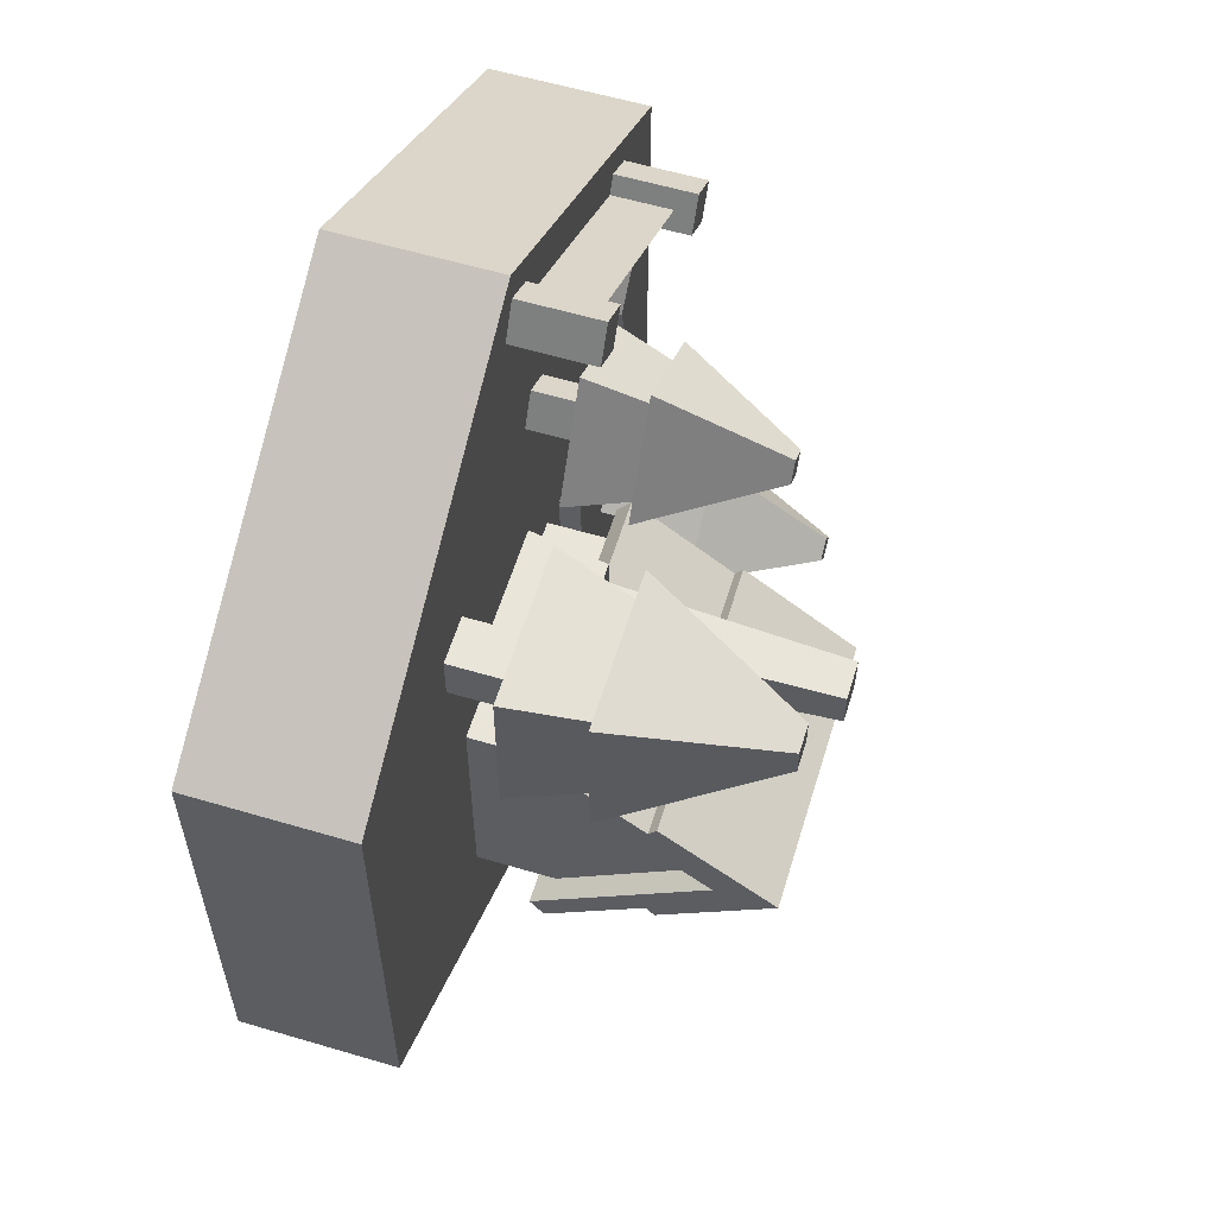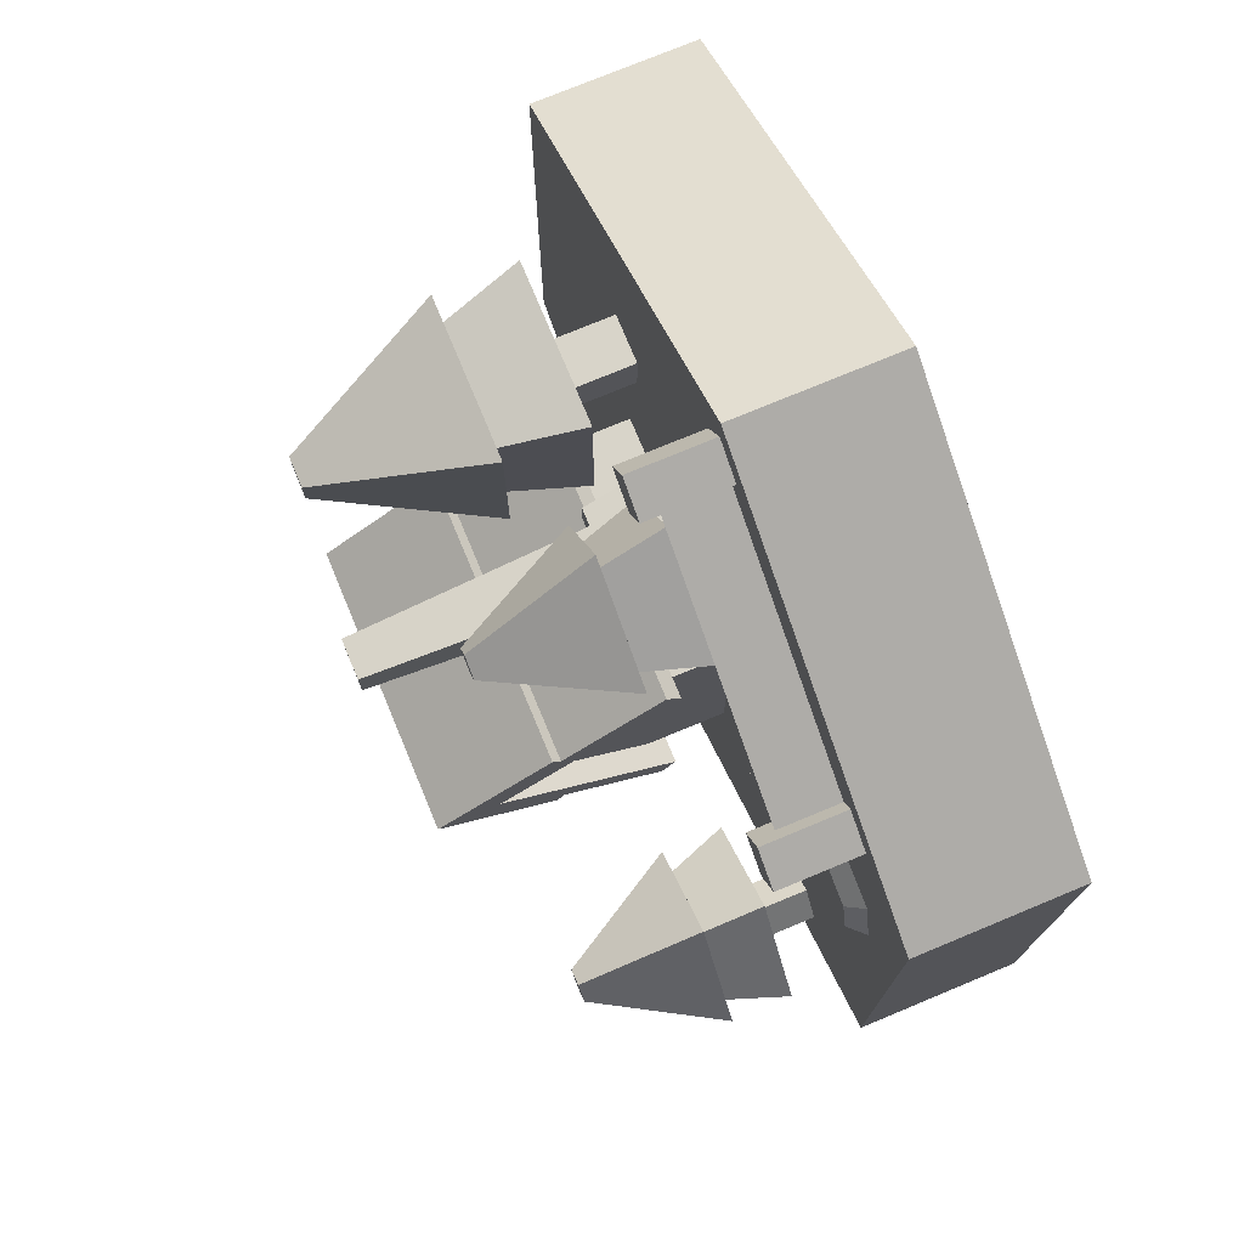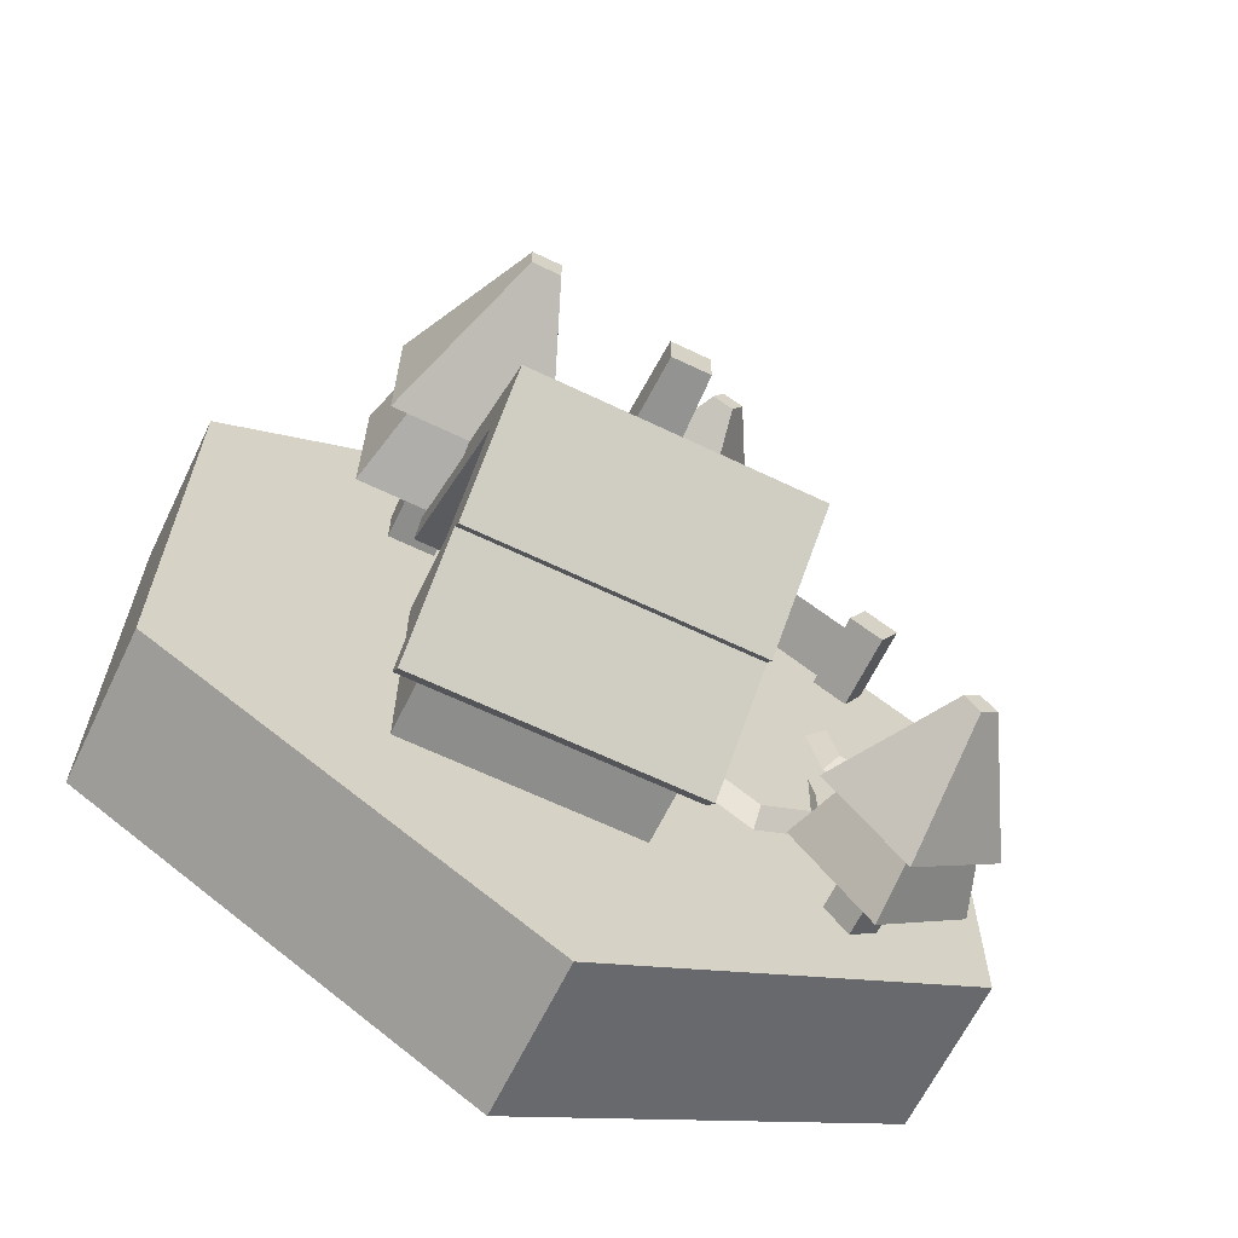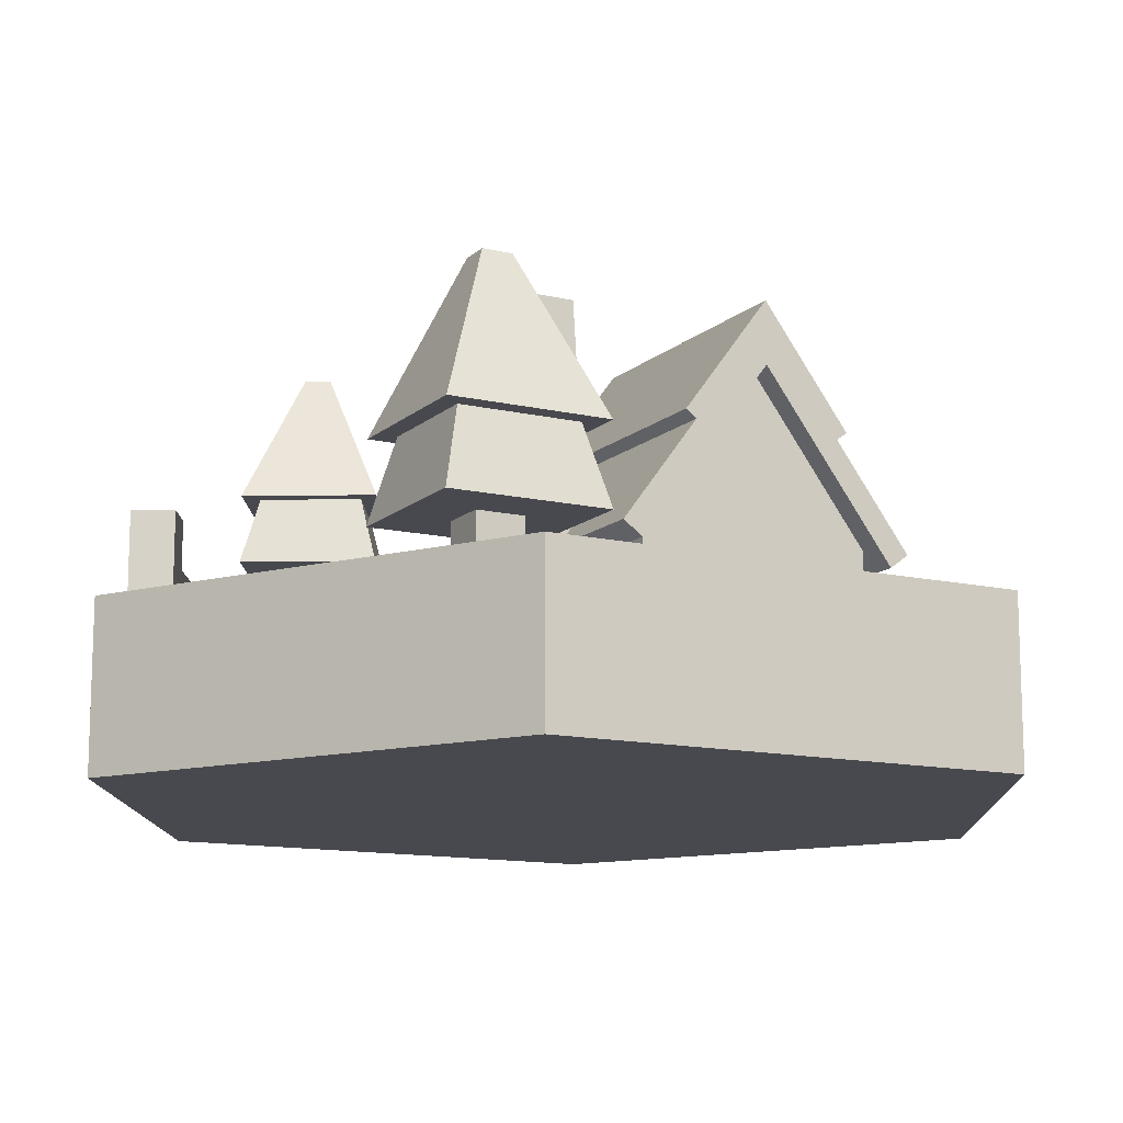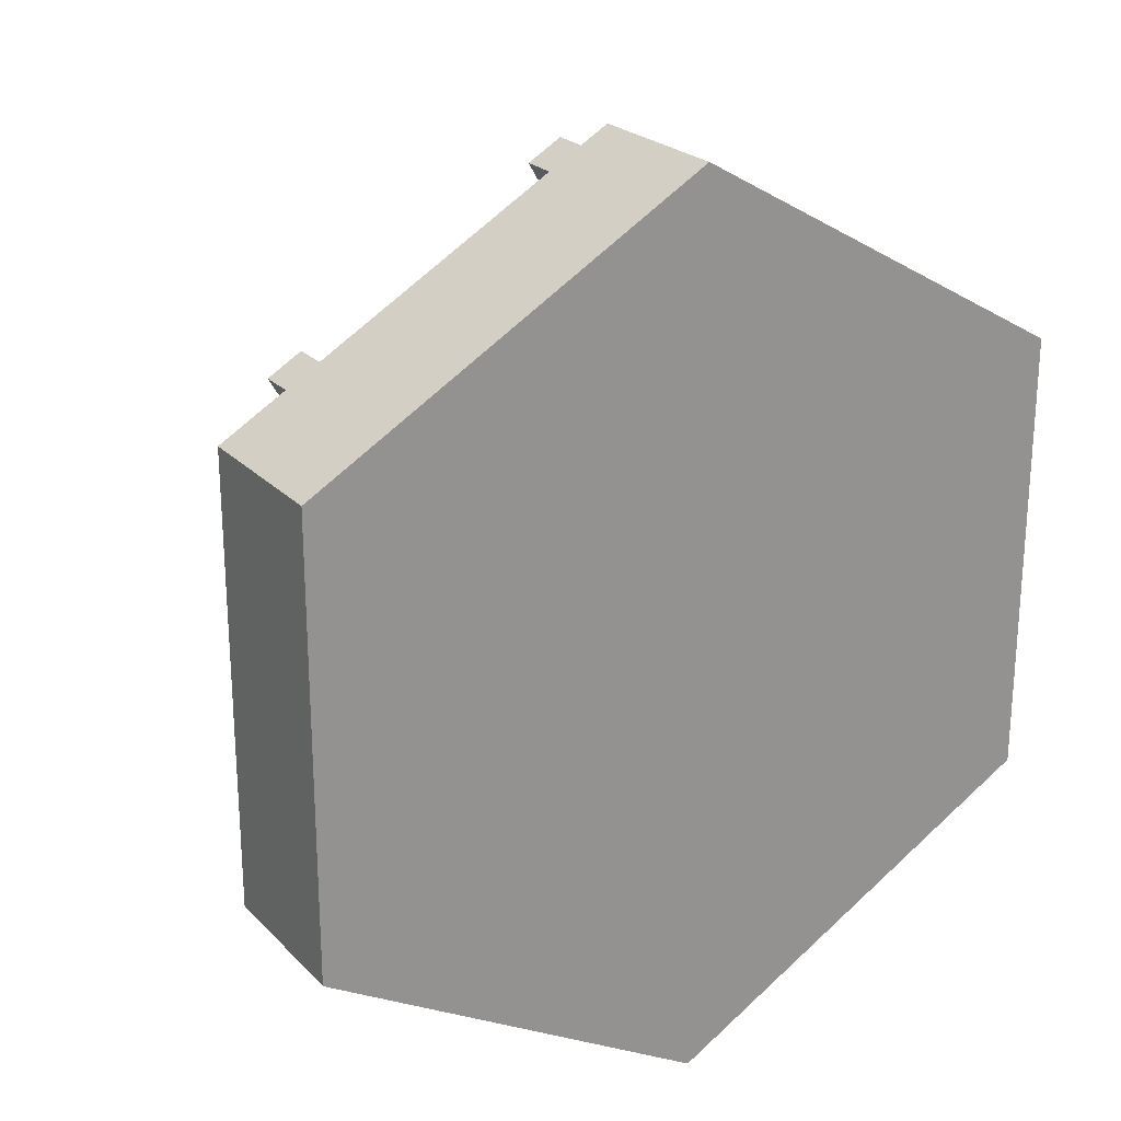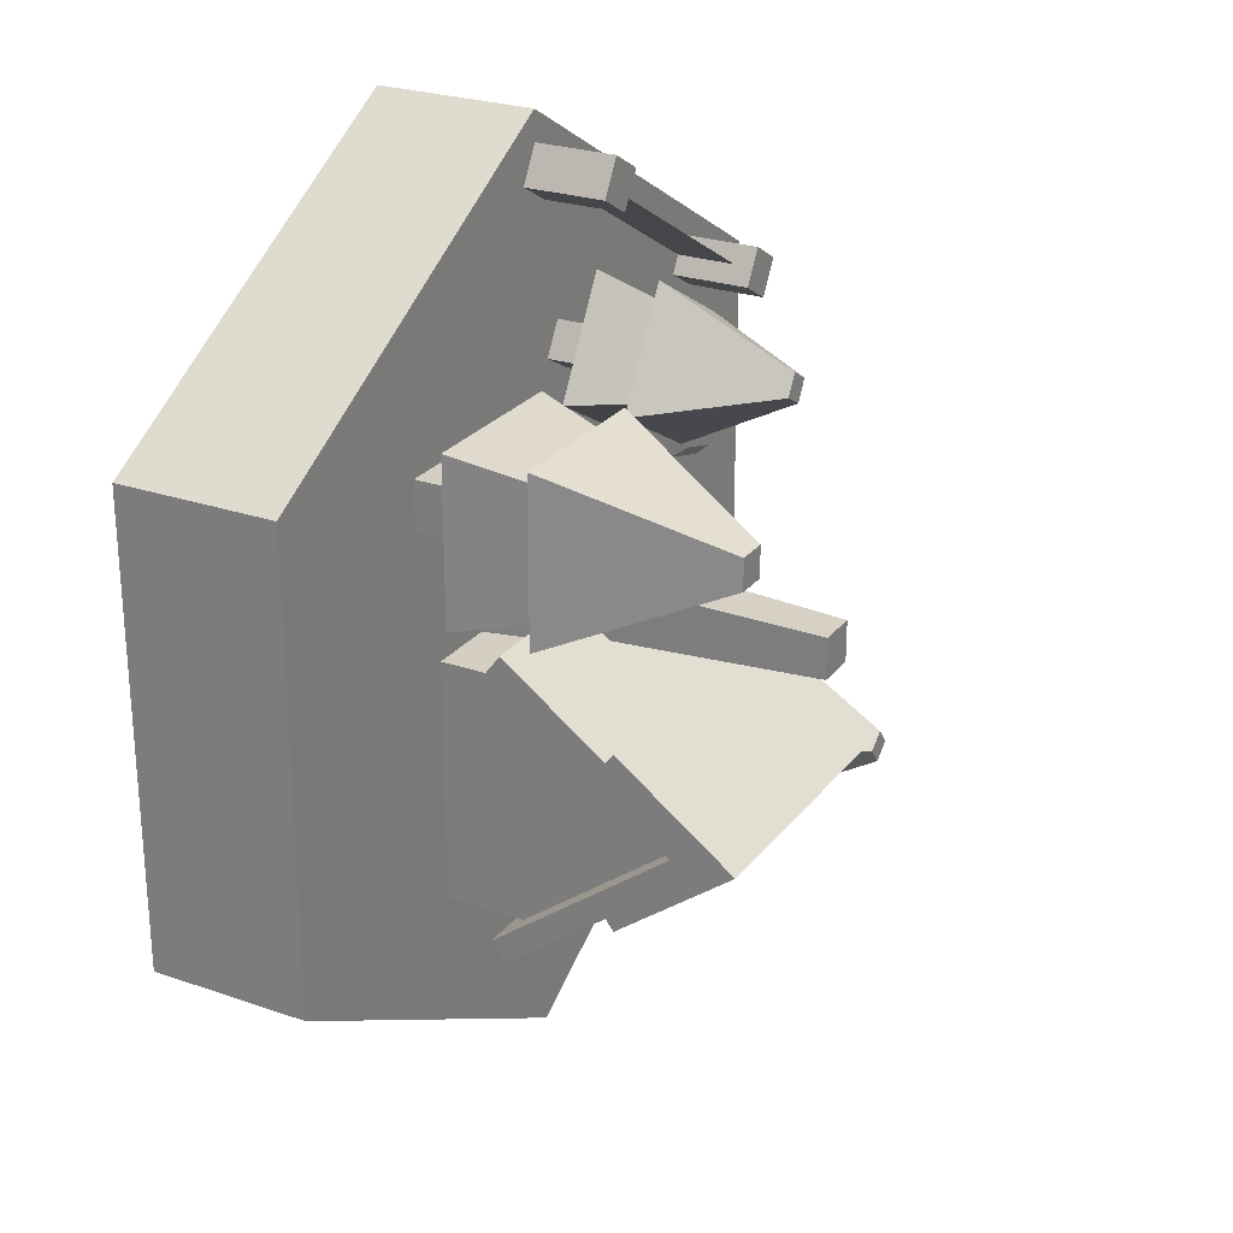
<metadata>
{"format":"obj","ext":"obj","renderer":"f3d","projection":"perspective","resolution":1024,"background":"white","views":[{"elev":58.5,"azim":107.0,"up":"+Z"},{"elev":75.1,"azim":-112.6,"up":"+Z"},{"elev":-64.5,"azim":154.2,"up":"+Z"},{"elev":-12.7,"azim":61.6,"up":"+Y"},{"elev":23.7,"azim":-32.1,"up":"+Z"},{"elev":25.6,"azim":118.9,"up":"+Z"}]}
</metadata>
<code>
o building_house
v 0 -0 4.619
v 4 0 -2.309
v 4 -0 2.309
v -0 0 -4.619
v -4 -0 2.309
v -4 0 -2.309
v 4 0.8 2.309
v 0 0.8 4.619
v 4 0.8 -2.309
v -0 0.8 -4.619
v -4 0.8 -2.309
v -4 0.8 2.309
v 4 1.6 -2.309
v 0 1.6 4.619
v 4 1.6 2.309
v -0 1.6 -4.619
v -4 1.6 2.309
v -4 1.6 -2.309
v 1.969 3.376 -0.3296
v -0.9109 2.352 0.4384
v 1.969 2.352 0.4384
v -0.9109 3.376 -0.3296
v -0.9109 3.376 -1.866
v 1.969 3.457 -1.973
v 1.969 3.376 -1.866
v -0.9109 3.457 -1.973
v 1.969 2.352 -2.634
v -0.9109 2.352 -2.634
v -0.9109 3.457 -0.2218
v 1.969 3.457 -0.2218
v 1.969 2.208 0.2464
v -0.9109 2.208 0.2464
v -0.9109 2.208 -2.442
v 1.969 2.208 -2.442
v -0.6709 2.4 0.1024
v -0.9109 4 -1.098
v -0.6709 4 -1.098
v 1.729 2.4 0.1024
v 1.969 4 -1.098
v 1.729 4 -1.098
v 1.729 2.4 -2.298
v -0.6709 2.4 -2.298
v 1.969 4.625 -1.098
v -0.9109 4.625 -1.098
v 1.729 2.12 0.1024
v -0.6709 1.6 0.1024
v 1.729 1.6 0.1024
v -0.6709 2.12 0.1024
v 1.729 1.6 -2.298
v 1.729 2.12 -2.298
v -0.6709 2.12 -2.298
v -0.6709 1.6 -2.298
v -0.6709 1.6 -0.2976
v -0.6709 1.6 -0.6976
v -0.6709 1.6 -1.498
v -0.6709 1.6 -1.898
v -0.6709 2.6 -0.6976
v -0.6709 2.6 -1.498
v -0.6709 2.12 -0.2976
v -0.6709 2.12 -1.898
v -0.1411 1.6 0.7504
v -0.02251 2.4 0.1334
v -0.1411 1.6 0.1024
v -0.02251 2.4 0.7194
v 0.2518 4.8 0.2264
v 0.6518 4.8 0.6264
v 0.6518 4.8 0.2264
v 0.2518 4.8 0.6264
v 0.7448 2.4 0.1334
v 0.9262 2.4 0.7194
v 0.9262 2.4 0.1334
v 0.7448 2.4 0.7194
v 0.1588 2.4 0.7194
v 0.1588 2.4 0.1334
v 1.045 1.6 0.7504
v 1.045 1.6 0.1024
v -0.2498 2.2 3.95
v -2.675 1.6 2.55
v -0.2498 1.6 3.95
v -2.675 2.2 2.55
v -2.775 2.4 2.723
v -2.575 1.6 2.376
v -2.575 2.4 2.376
v -2.775 1.6 2.723
v -2.921 2.4 2.176
v -2.921 1.6 2.176
v -3.121 1.6 2.523
v -3.121 2.4 2.523
v -0.003346 2.4 4.323
v 0.1967 1.6 3.976
v 0.1967 2.4 3.976
v -0.003346 1.6 4.323
v -0.1498 2.4 3.776
v -0.1498 1.6 3.776
v -0.3498 2.4 4.123
v -0.3498 1.6 4.123
v -2.647 1.76 0.5961
v -2.858 1.76 1.336
v -2.539 1.76 1.027
v -3.074 1.76 0.4741
v -3.285 1.76 1.214
v -3.393 1.76 0.7829
v -3.391 1.6 1.316
v -3.535 1.6 0.7422
v -2.822 1.6 1.479
v -2.397 1.6 1.067
v -3.11 1.6 0.3305
v -2.54 1.6 0.4931
v -1.204 1.76 -0.7747
v -1.738 1.76 0.1167
v -1.214 1.76 -0.1748
v -1.719 1.76 -1.083
v -2.253 1.76 -0.1918
v -2.243 1.76 -0.7917
v -2.428 1.6 -0.09468
v -2.415 1.6 -0.8946
v -1.742 1.6 0.3166
v -1.042 1.6 -0.07193
v -1.715 1.6 -1.283
v -1.029 1.6 -0.8718
v -0.5946 2.709 1.735
v 0.4159 2.093 2.141
v -0.651 2.093 1.525
v 0.2056 2.709 2.197
v -1.267 2.093 2.592
v -1.057 2.709 2.535
v -0.2564 2.709 2.997
v -0.2001 2.093 3.208
v -0.4678 3.941 2.208
v -0.3833 3.941 2.524
v -0.2678 3.941 2.324
v -0.5833 3.941 2.408
v -1.267 2.709 2.592
v -0.2001 2.709 3.208
v -0.651 2.709 1.525
v 0.4159 2.709 2.141
v -0.3579 2.093 2.619
v -0.678 2.093 2.434
v -0.4932 2.093 2.114
v -0.1731 2.093 2.298
v -0.678 1.6 2.434
v -0.3579 1.6 2.619
v -0.1731 1.6 2.298
v -0.4932 1.6 2.114
v 1.22 3.04 1.108
v 2.62 2.24 0.9082
v 1.02 2.24 0.9082
v 2.42 3.04 1.108
v 1.02 2.24 2.508
v 1.22 3.04 2.308
v 2.42 3.04 2.308
v 2.62 2.24 2.508
v 1.67 4.64 1.558
v 1.97 4.64 1.858
v 1.97 4.64 1.558
v 1.67 4.64 1.858
v 1.02 3.04 2.508
v 2.62 3.04 2.508
v 1.02 3.04 0.9082
v 2.62 3.04 0.9082
v 2.06 2.24 1.948
v 1.58 2.24 1.948
v 1.58 2.24 1.468
v 2.06 2.24 1.468
v 1.58 1.6 1.948
v 2.06 1.6 1.948
v 2.06 1.6 1.468
v 1.58 1.6 1.468
v -3.259 2.709 -2.24
v -2.514 2.093 -3.035
v -3.476 2.093 -2.264
v -2.538 2.709 -2.818
v -2.706 2.093 -1.303
v -2.682 2.709 -1.519
v -1.961 2.709 -2.097
v -1.744 2.093 -2.073
v -2.772 3.941 -2.187
v -2.448 3.941 -2.151
v -2.592 3.941 -2.331
v -2.628 3.941 -2.006
v -2.706 2.709 -1.303
v -1.744 2.709 -2.073
v -3.476 2.709 -2.264
v -2.514 2.709 -3.035
v -2.35 2.093 -2.14
v -2.639 2.093 -1.909
v -2.87 2.093 -2.197
v -2.581 2.093 -2.428
v -2.639 1.6 -1.909
v -2.35 1.6 -2.14
v -2.581 1.6 -2.428
v -2.87 1.6 -2.197
f 1 2 3
f 2 1 4
f 4 1 5
f 4 5 6
f 7 1 3
f 1 7 8
f 7 2 9
f 2 7 3
f 10 2 4
f 2 10 9
f 11 4 6
f 4 11 10
f 5 11 6
f 11 5 12
f 8 5 1
f 5 8 12
f 38 48 45
f 48 38 35
f 42 50 51
f 50 42 41
f 40 50 41
f 50 40 45
f 45 40 38
f 55 60 56
f 60 55 58
f 37 60 58
f 42 60 37
f 60 42 51
f 37 58 57
f 37 57 35
f 35 57 59
f 59 57 53
f 53 57 54
f 35 59 48
f 81 82 83
f 82 81 78
f 78 81 84
f 85 82 86
f 82 85 83
f 87 78 84
f 78 87 86
f 86 82 78
f 81 87 84
f 87 81 88
f 87 85 86
f 85 87 88
f 85 81 83
f 81 85 88
f 89 90 91
f 90 89 92
f 79 93 94
f 93 79 95
f 95 79 96
f 93 90 94
f 90 93 91
f 96 90 92
f 90 96 94
f 94 96 79
f 89 96 92
f 96 89 95
f 91 95 89
f 95 91 93
f 97 98 99
f 98 97 100
f 98 100 101
f 101 100 102
f 102 103 101
f 103 102 104
f 99 105 106
f 105 99 98
f 98 103 105
f 103 98 101
f 107 102 100
f 102 107 104
f 108 99 106
f 99 108 97
f 107 97 108
f 97 107 100
f 105 108 106
f 108 105 107
f 107 105 103
f 107 103 104
f 109 110 111
f 110 109 112
f 110 112 113
f 113 112 114
f 114 115 113
f 115 114 116
f 111 117 118
f 117 111 110
f 110 115 117
f 115 110 113
f 119 114 112
f 114 119 116
f 120 111 118
f 111 120 109
f 119 109 120
f 109 119 112
f 117 120 118
f 120 117 119
f 119 117 115
f 119 115 116
f 13 14 15
f 14 13 16
f 14 16 17
f 17 16 18
f 12 18 11
f 18 12 17
f 14 12 8
f 12 14 17
f 18 10 11
f 10 18 16
f 16 9 10
f 9 16 13
f 15 9 13
f 9 15 7
f 15 8 7
f 8 15 14
f 19 20 21
f 20 19 22
f 23 24 25
f 24 23 26
f 23 27 28
f 27 23 25
f 29 19 30
f 19 29 22
f 20 31 21
f 31 20 32
f 33 27 34
f 27 33 28
f 32 35 31
f 35 32 36
f 35 36 37
f 38 31 35
f 31 38 39
f 39 38 40
f 34 41 33
f 41 34 39
f 41 39 40
f 42 33 41
f 33 42 36
f 36 42 37
f 43 25 24
f 39 25 43
f 34 25 39
f 25 34 27
f 39 43 30
f 39 30 19
f 19 31 39
f 31 19 21
f 44 24 26
f 24 44 43
f 43 29 30
f 29 43 44
f 33 23 28
f 23 33 36
f 44 23 36
f 23 44 26
f 44 36 32
f 44 32 22
f 22 32 20
f 29 44 22
f 45 46 47
f 46 45 48
f 45 49 50
f 49 45 47
f 51 49 52
f 49 51 50
f 46 49 47
f 49 46 52
f 52 46 53
f 52 53 54
f 52 54 55
f 52 55 56
f 55 57 58
f 57 55 54
f 46 59 53
f 59 46 48
f 56 51 52
f 51 56 60
f 77 78 79
f 78 77 80
f 137 141 142
f 141 137 138
f 139 143 144
f 143 139 140
f 141 143 142
f 143 141 144
f 137 143 140
f 143 137 142
f 141 139 144
f 139 141 138
f 161 165 166
f 165 161 162
f 163 167 168
f 167 163 164
f 165 167 166
f 167 165 168
f 161 167 164
f 167 161 166
f 165 163 168
f 163 165 162
f 185 189 190
f 189 185 186
f 187 191 192
f 191 187 188
f 189 191 190
f 191 189 192
f 185 191 188
f 191 185 190
f 189 187 192
f 187 189 186
f 61 62 63
f 62 61 64
f 65 66 67
f 66 65 68
f 69 70 71
f 70 69 72
f 62 73 74
f 73 62 64
f 71 75 76
f 75 71 70
f 61 76 75
f 76 61 63
f 67 72 69
f 72 67 66
f 65 69 74
f 69 65 67
f 71 74 69
f 71 62 74
f 76 62 71
f 62 76 63
f 66 73 72
f 73 66 68
f 64 72 73
f 64 70 72
f 61 70 64
f 70 61 75
f 73 65 74
f 65 73 68
f 121 122 123
f 122 121 124
f 125 121 123
f 121 125 126
f 127 125 128
f 125 127 126
f 124 128 122
f 128 124 127
f 129 130 131
f 130 129 132
f 130 133 134
f 133 130 132
f 133 129 135
f 129 133 132
f 131 134 136
f 134 131 130
f 134 127 136
f 127 134 133
f 136 127 124
f 127 133 126
f 126 133 121
f 124 135 136
f 135 124 121
f 135 121 133
f 129 136 135
f 136 129 131
f 128 137 122
f 137 128 125
f 137 125 138
f 138 125 139
f 140 122 137
f 122 140 123
f 123 140 139
f 123 139 125
f 145 146 147
f 146 145 148
f 149 145 147
f 145 149 150
f 151 149 152
f 149 151 150
f 148 152 146
f 152 148 151
f 153 154 155
f 154 153 156
f 154 157 158
f 157 154 156
f 157 153 159
f 153 157 156
f 155 158 160
f 158 155 154
f 158 151 160
f 151 158 157
f 160 151 148
f 151 157 150
f 150 157 145
f 148 159 160
f 159 148 145
f 159 145 157
f 153 160 159
f 160 153 155
f 152 161 146
f 161 152 149
f 161 149 162
f 162 149 163
f 164 146 161
f 146 164 147
f 147 164 163
f 147 163 149
f 169 170 171
f 170 169 172
f 173 169 171
f 169 173 174
f 175 173 176
f 173 175 174
f 172 176 170
f 176 172 175
f 177 178 179
f 178 177 180
f 178 181 182
f 181 178 180
f 181 177 183
f 177 181 180
f 179 182 184
f 182 179 178
f 182 175 184
f 175 182 181
f 184 175 172
f 175 181 174
f 174 181 169
f 172 183 184
f 183 172 169
f 183 169 181
f 177 184 183
f 184 177 179
f 176 185 170
f 185 176 173
f 185 173 186
f 186 173 187
f 188 170 185
f 170 188 171
f 171 188 187
f 171 187 173

</code>
